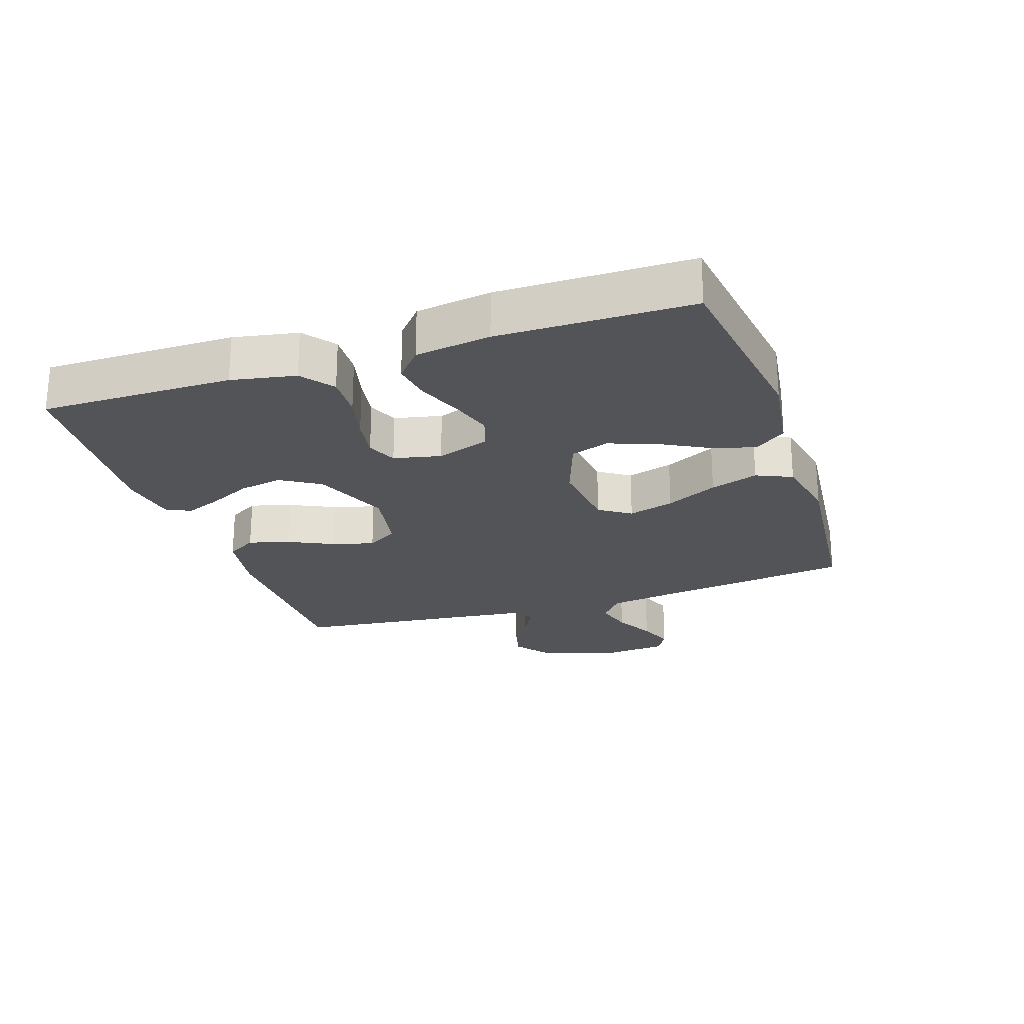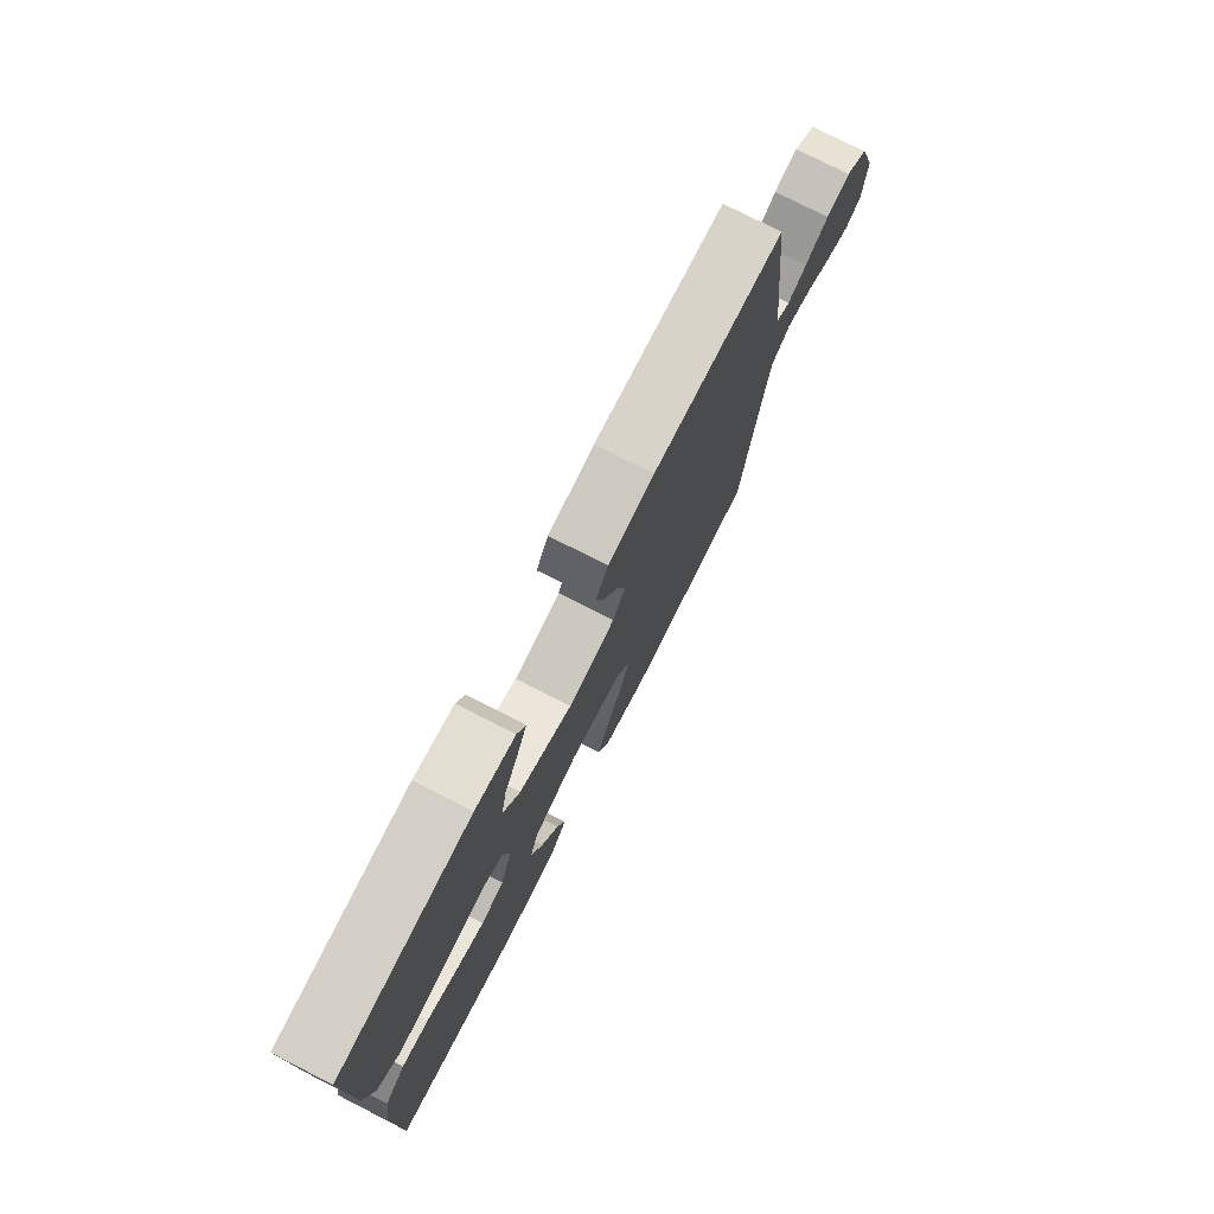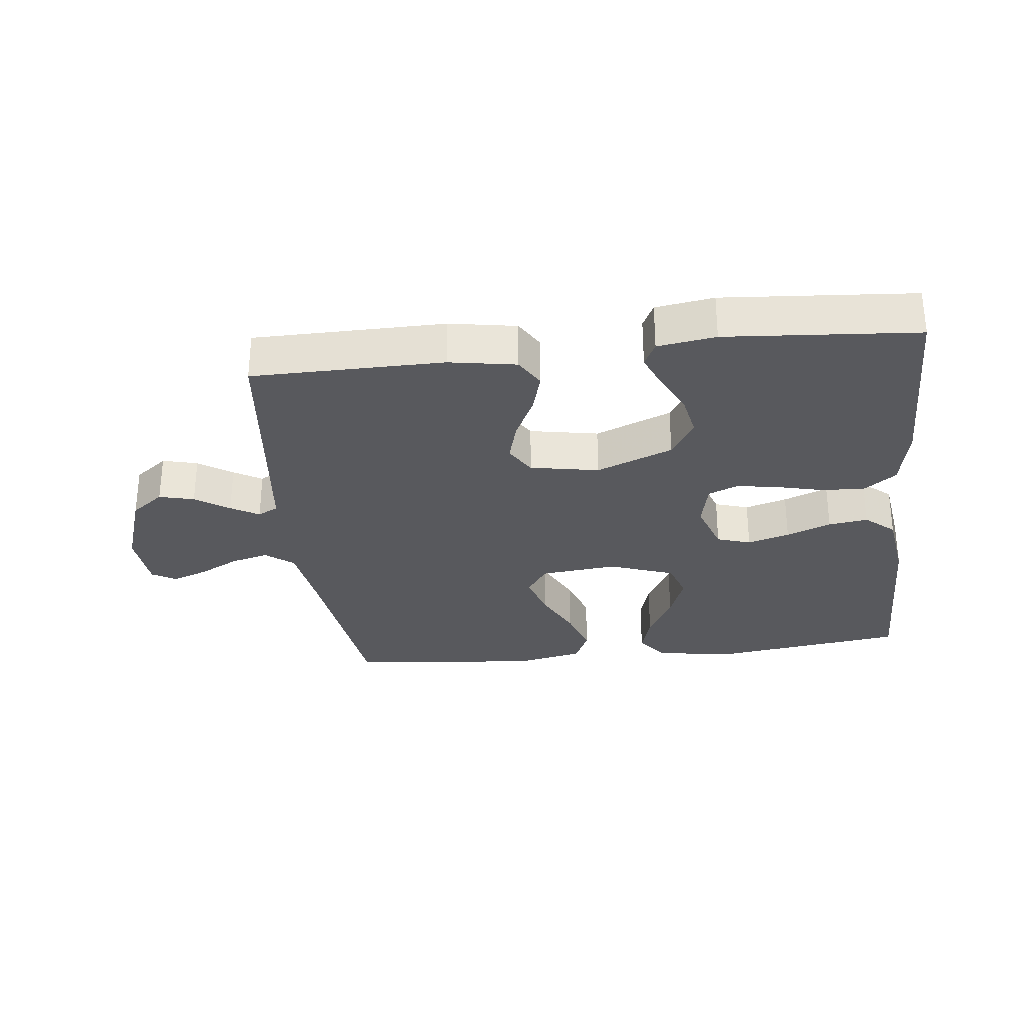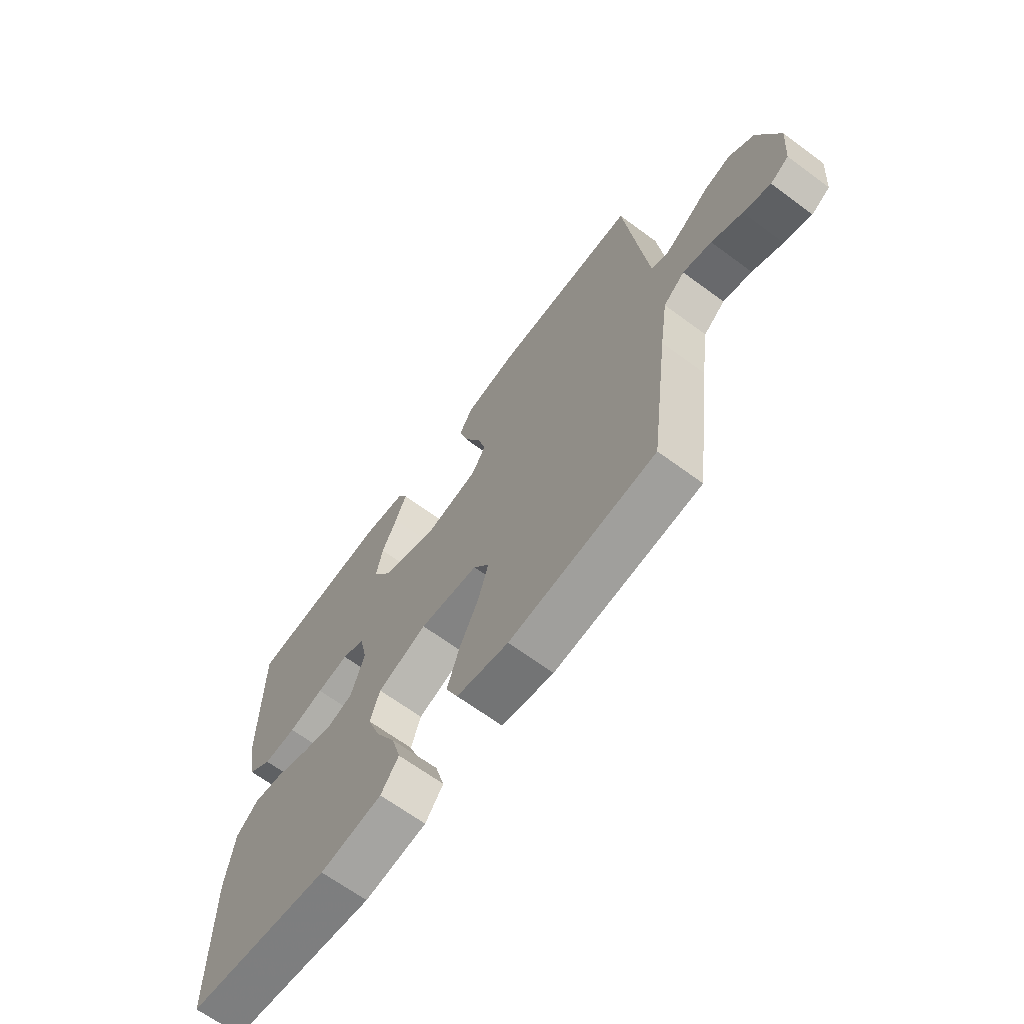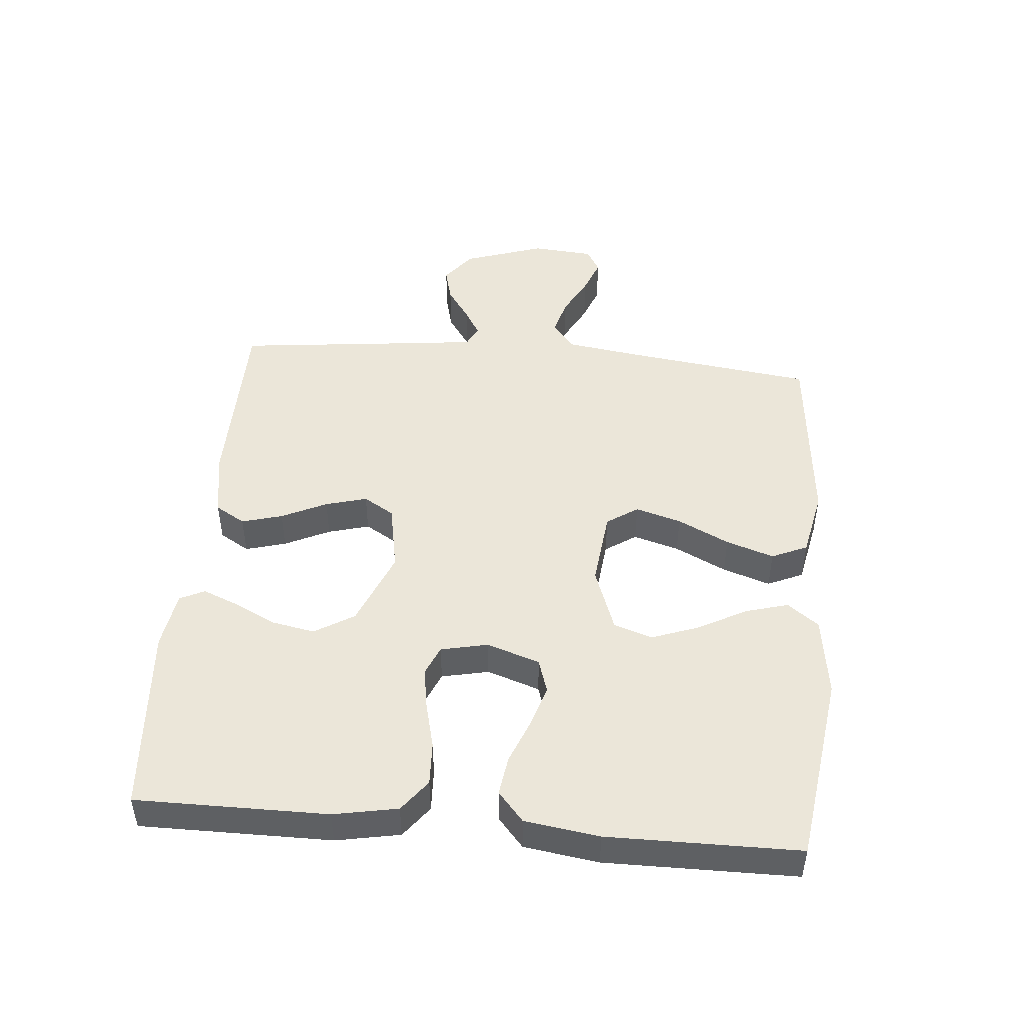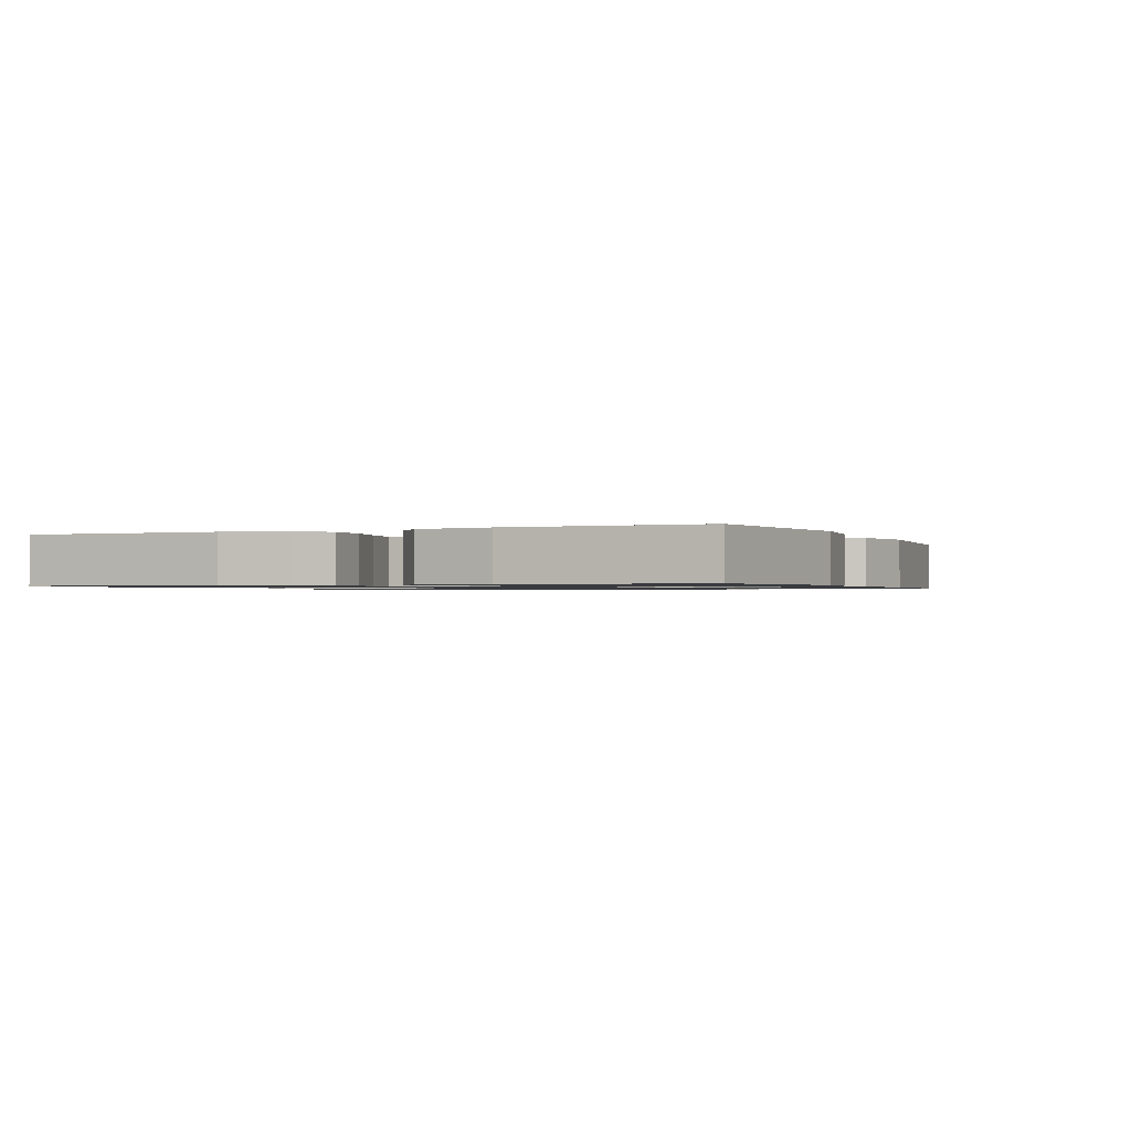
<metadata>
{"format":"obj","ext":"obj","renderer":"f3d","projection":"perspective","resolution":1024,"background":"white","views":[{"elev":-23.4,"azim":108.5,"up":"+Y"},{"elev":76.5,"azim":117.0,"up":"+Z"},{"elev":-29.9,"azim":6.5,"up":"+Y"},{"elev":-66.4,"azim":-126.5,"up":"+Z"},{"elev":47.4,"azim":95.1,"up":"+Y"},{"elev":-1.0,"azim":113.5,"up":"+Y"}]}
</metadata>
<code>
v 0.5 0.07 -0.5
v 0.2 0.07 -0.542
v 0.072 0.07 -0.524
v 0.035 0.07 -0.475
v 0.054 0.07 -0.408
v 0.095 0.07 -0.332
v 0.122 0.07 -0.258
v 0.102 0.07 -0.198
v 0 0.07 -0.161
v -0.121 0.07 -0.174
v -0.154 0.07 -0.223
v -0.133 0.07 -0.295
v -0.093 0.07 -0.376
v -0.068 0.07 -0.451
v -0.093 0.07 -0.507
v -0.2 0.07 -0.529
v -0.5 0.07 -0.5
v -0.539 0.07 -0.2
v -0.556 0.07 -0.085
v -0.6 0.07 -0.05
v -0.659 0.07 -0.066
v -0.722 0.07 -0.099
v -0.778 0.07 -0.12
v -0.816 0.07 -0.098
v -0.824 0.07 0
v -0.781 0.07 0.127
v -0.729 0.07 0.167
v -0.674 0.07 0.153
v -0.621 0.07 0.117
v -0.577 0.07 0.091
v -0.545 0.07 0.108
v -0.534 0.07 0.2
v -0.5 0.07 0.5
v -0.2 0.07 0.503
v -0.095 0.07 0.485
v -0.067 0.07 0.438
v -0.085 0.07 0.374
v -0.119 0.07 0.303
v -0.137 0.07 0.238
v -0.108 0.07 0.19
v 0 0.07 0.17
v 0.12 0.07 0.219
v 0.158 0.07 0.281
v 0.145 0.07 0.349
v 0.113 0.07 0.414
v 0.09 0.07 0.47
v 0.109 0.07 0.509
v 0.2 0.07 0.523
v 0.5 0.07 0.5
v 0.499 0.07 0.2
v 0.48 0.07 0.1
v 0.43 0.07 0.062
v 0.362 0.07 0.065
v 0.289 0.07 0.083
v 0.223 0.07 0.094
v 0.176 0.07 0.074
v 0.16 0.07 0
v 0.188 0.07 -0.083
v 0.241 0.07 -0.1
v 0.307 0.07 -0.08
v 0.377 0.07 -0.052
v 0.439 0.07 -0.043
v 0.485 0.07 -0.083
v 0.502 0.07 -0.2
v 0.5 0 -0.5
v 0.2 0 -0.542
v 0.072 0 -0.524
v 0.035 0 -0.475
v 0.054 0 -0.408
v 0.095 0 -0.332
v 0.122 0 -0.258
v 0.102 0 -0.198
v 0 0 -0.161
v -0.121 0 -0.174
v -0.154 0 -0.223
v -0.133 0 -0.295
v -0.093 0 -0.376
v -0.068 0 -0.451
v -0.093 0 -0.507
v -0.2 0 -0.529
v -0.5 0 -0.5
v -0.539 0 -0.2
v -0.556 0 -0.085
v -0.6 0 -0.05
v -0.659 0 -0.066
v -0.722 0 -0.099
v -0.778 0 -0.12
v -0.816 0 -0.098
v -0.824 0 0
v -0.781 0 0.127
v -0.729 0 0.167
v -0.674 0 0.153
v -0.621 0 0.117
v -0.577 0 0.091
v -0.545 0 0.108
v -0.534 0 0.2
v -0.5 0 0.5
v -0.2 0 0.503
v -0.095 0 0.485
v -0.067 0 0.438
v -0.085 0 0.374
v -0.119 0 0.303
v -0.137 0 0.238
v -0.108 0 0.19
v 0 0 0.17
v 0.12 0 0.219
v 0.158 0 0.281
v 0.145 0 0.349
v 0.113 0 0.414
v 0.09 0 0.47
v 0.109 0 0.509
v 0.2 0 0.523
v 0.5 0 0.5
v 0.499 0 0.2
v 0.48 0 0.1
v 0.43 0 0.062
v 0.362 0 0.065
v 0.289 0 0.083
v 0.223 0 0.094
v 0.176 0 0.074
v 0.16 0 0
v 0.188 0 -0.083
v 0.241 0 -0.1
v 0.307 0 -0.08
v 0.377 0 -0.052
v 0.439 0 -0.043
v 0.485 0 -0.083
v 0.502 0 -0.2
f 60 61 62 63
f 59 60 63 64
f 58 59 64 1
f 51 52 53 54
f 51 54 55
f 50 51 55
f 49 50 55
f 48 49 55 56
f 44 45 46 47
f 44 47 48
f 43 44 48
f 35 36 37 38
f 35 38 39
f 32 33 34 35
f 31 32 35 39
f 30 31 39 40
f 26 27 28 29
f 26 29 30
f 25 26 30
f 21 22 23 24
f 20 21 24 25
f 15 16 17 18
f 15 18 19
f 12 13 14 15
f 11 12 15 19
f 10 11 19 20
f 3 4 5 6
f 3 6 7
f 58 1 2 3
f 58 3 7
f 57 58 7 8
f 43 48 56 57
f 42 43 57 8
f 41 42 8 9
f 20 25 30 40
f 20 40 41
f 9 10 20 41
f 127 126 125 124
f 128 127 124 123
f 65 128 123 122
f 118 117 116 115
f 119 118 115
f 119 115 114
f 119 114 113
f 120 119 113 112
f 111 110 109 108
f 112 111 108
f 112 108 107
f 102 101 100 99
f 103 102 99
f 99 98 97 96
f 103 99 96 95
f 104 103 95 94
f 93 92 91 90
f 94 93 90
f 94 90 89
f 88 87 86 85
f 89 88 85 84
f 82 81 80 79
f 83 82 79
f 79 78 77 76
f 83 79 76 75
f 84 83 75 74
f 70 69 68 67
f 71 70 67
f 67 66 65 122
f 71 67 122
f 72 71 122 121
f 121 120 112 107
f 72 121 107 106
f 73 72 106 105
f 104 94 89 84
f 105 104 84
f 105 84 74 73
f 1 65 66 2
f 2 66 67 3
f 3 67 68 4
f 4 68 69 5
f 5 69 70 6
f 6 70 71 7
f 7 71 72 8
f 8 72 73 9
f 9 73 74 10
f 10 74 75 11
f 11 75 76 12
f 12 76 77 13
f 13 77 78 14
f 14 78 79 15
f 15 79 80 16
f 16 80 81 17
f 17 81 82 18
f 18 82 83 19
f 19 83 84 20
f 20 84 85 21
f 21 85 86 22
f 22 86 87 23
f 23 87 88 24
f 24 88 89 25
f 25 89 90 26
f 26 90 91 27
f 27 91 92 28
f 28 92 93 29
f 29 93 94 30
f 30 94 95 31
f 31 95 96 32
f 32 96 97 33
f 33 97 98 34
f 34 98 99 35
f 35 99 100 36
f 36 100 101 37
f 37 101 102 38
f 38 102 103 39
f 39 103 104 40
f 40 104 105 41
f 41 105 106 42
f 42 106 107 43
f 43 107 108 44
f 44 108 109 45
f 45 109 110 46
f 46 110 111 47
f 47 111 112 48
f 48 112 113 49
f 49 113 114 50
f 50 114 115 51
f 51 115 116 52
f 52 116 117 53
f 53 117 118 54
f 54 118 119 55
f 55 119 120 56
f 56 120 121 57
f 57 121 122 58
f 58 122 123 59
f 59 123 124 60
f 60 124 125 61
f 61 125 126 62
f 62 126 127 63
f 63 127 128 64
f 64 128 65 1

</code>
